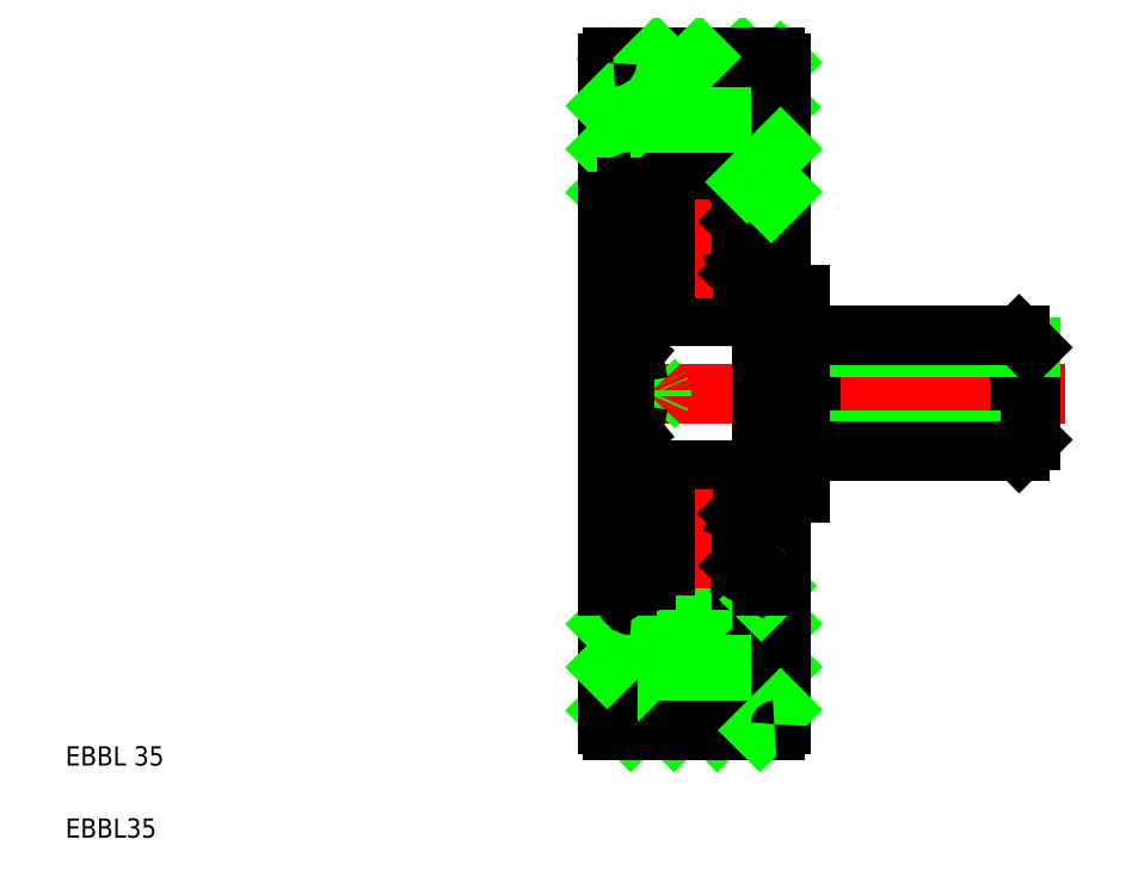
<metadata>
{"format":"dxf","ext":"dxf","renderer":"ezdxf+matplotlib","layout":"modelspace","background":"white","min_lineweight":24,"dpi":150}
</metadata>
<code>
0
SECTION
2
ENTITIES
0
LINE
8
CENTER
10
30.08
20
25.59
30
0
11
54.45
21
25.59
31
0
0
LINE
8
CENTER
10
32.68
20
33.23
30
0
11
37.56
21
33.23
31
0
0
LINE
8
CENTER
10
32.68
20
17.94
30
0
11
37.56
21
17.94
31
0
0
LINE
8
0
10
36.36
20
8.086
30
0
11
39.65
21
11.38
31
0
0
LINE
8
0
10
34.11
20
8.086
30
0
11
39.65
21
13.62
31
0
0
LINE
8
0
10
31.87
20
8.086
30
0
11
38.37
21
14.59
31
0
0
LINE
8
0
10
30.65
20
36.05
30
0
11
37.68
21
43.09
31
0
0
LINE
8
0
10
33.43
20
36.59
30
0
11
39.65
21
42.81
31
0
0
LINE
8
0
10
35.67
20
36.59
30
0
11
39.57
21
40.49
31
0
0
LINE
8
0
10
30.95
20
43.09
30
0
11
39.35
21
43.09
31
0
0
LINE
8
0
10
30.95
20
8.086
30
0
11
39.35
21
8.086
31
0
0
CIRCLE
8
0
10
35.15
20
33.19
30
0
40
2
0
LINE
8
0
10
37.51
20
31.89
30
0
11
36.67
21
31.89
31
0
0
LINE
8
0
10
37.55
20
34.54
30
0
11
36.62
21
34.54
31
0
0
LINE
8
0
10
31.95
20
36.59
30
0
11
38.35
21
36.59
31
0
0
LINE
8
0
10
38.35
20
29.59
30
0
11
31.95
21
29.59
31
0
0
CIRCLE
8
0
10
35.15
20
17.99
30
0
40
2
0
LINE
8
0
10
38.35
20
21.59
30
0
11
31.95
21
21.59
31
0
0
LINE
8
0
10
31.95
20
14.59
30
0
11
38.35
21
14.59
31
0
0
LINE
8
0
10
37.55
20
16.64
30
0
11
36.62
21
16.64
31
0
0
LINE
8
0
10
37.51
20
19.29
30
0
11
36.67
21
19.29
31
0
0
LINE
8
0
10
31.55
20
25.59
30
0
11
31.55
21
27.59
31
0
0
POLYLINE
8
0
66
     1
10
0
20
0
30
0
70
   128
0
VERTEX
8
0
10
31.55
20
24.16
30
0
0
VERTEX
8
0
10
32.14
20
24.34
30
0
0
VERTEX
8
0
10
32.64
20
24.57
30
0
0
VERTEX
8
0
10
33.03
20
24.83
30
0
0
VERTEX
8
0
10
33.3
20
25.12
30
0
0
VERTEX
8
0
10
33.44
20
25.43
30
0
0
VERTEX
8
0
10
33.44
20
25.74
30
0
0
VERTEX
8
0
10
33.3
20
26.05
30
0
0
VERTEX
8
0
10
33.03
20
26.34
30
0
0
VERTEX
8
0
10
32.64
20
26.6
30
0
0
VERTEX
8
0
10
32.14
20
26.83
30
0
0
VERTEX
8
0
10
31.55
20
27.01
30
0
0
SEQEND
8
0
0
LINE
8
0
10
30.65
20
42.79
30
0
11
30.65
21
25.59
31
0
0
TEXT
8
0
10
2.5
20
6.25
30
0
40
1
1
EBBL 35
0
TEXT
8
0
10
2.5
20
2.5
30
0
40
1
1
EBBL35
0
LINE
8
0
10
30.65
20
9.112
30
0
11
36.12
21
14.59
31
0
0
LINE
8
0
10
30.65
20
8.386
30
0
11
30.65
21
25.59
31
0
0
ARC
8
0
10
30.95
20
8.386
30
0
40
0.3
50
180
51
270
0
LINE
8
CENTER
10
35.15
20
20.6
30
0
11
35.15
21
15.46
31
0
0
LINE
8
0
10
32.38
20
19.09
30
0
11
32.38
21
16.96
31
0
0
LINE
8
0
10
32.25
20
16.9
30
0
11
32.25
21
19.09
31
0
0
LINE
8
0
10
31.65
20
14.89
30
0
11
31.65
21
23.24
31
0
0
LINE
8
0
10
30.65
20
11.36
30
0
11
33.88
21
14.59
31
0
0
LINE
8
0
10
30.65
20
13.6
30
0
11
31.73
21
14.68
31
0
0
LINE
8
0
10
31.65
20
15.59
30
0
11
30.65
21
15.59
31
0
0
LINE
8
0
10
32.1
20
16
30
0
11
32.21
21
15.82
31
0
0
LINE
8
0
10
32.65
20
15.9
30
0
11
32.65
21
16.69
31
0
0
LINE
8
0
10
32.51
20
15.9
30
0
11
32.51
21
16.64
31
0
0
ARC
8
0
10
32.1
20
16
30
0
40
0.1333
50
120
51
210
0
ARC
8
0
10
31.95
20
14.89
30
0
40
0.3
50
180
51
270
0
LINE
8
0
10
31.98
20
15.94
30
0
11
32.09
21
15.75
31
0
0
LINE
8
0
10
31.65
20
15.84
30
0
11
31.75
21
15.94
31
0
0
LINE
8
0
10
31.75
20
15.94
30
0
11
31.98
21
15.94
31
0
0
ARC
8
0
10
32.35
20
15.9
30
0
40
0.2989
50
210
51
0
0
ARC
8
0
10
32.35
20
15.9
30
0
40
0.1656
50
210
51
0
0
LINE
8
0
10
32.75
20
16.64
30
0
11
33.67
21
16.64
31
0
0
LINE
8
0
10
32.03
20
16.12
30
0
11
32.15
21
16.18
31
0
0
LINE
8
0
10
32.65
20
16.54
30
0
11
32.75
21
16.64
31
0
0
LINE
8
0
10
32.21
20
16.07
30
0
11
32.1
21
16
31
0
0
LINE
8
0
10
32.15
20
16.18
30
0
11
32.21
21
16.07
31
0
0
LINE
8
0
10
32.65
20
16.69
30
0
11
32.38
21
16.96
31
0
0
LINE
8
0
10
32.51
20
16.64
30
0
11
32.25
21
16.9
31
0
0
LINE
8
0
10
31.65
20
22.59
30
0
11
31.65
21
21.59
31
0
0
LINE
8
0
10
32.69
20
19.38
30
0
11
32.79
21
19.29
31
0
0
LINE
8
0
10
31.98
20
19.49
30
0
11
32.2
21
19.75
31
0
0
LINE
8
0
10
31.75
20
19.49
30
0
11
31.98
21
19.49
31
0
0
LINE
8
0
10
31.65
20
19.59
30
0
11
31.75
21
19.49
31
0
0
ARC
8
0
10
32.37
20
19.6
30
0
40
0.2236
50
16.85
51
140
0
ARC
8
0
10
32.38
20
19.09
30
0
40
0.1333
50
90
51
180
0
LINE
8
0
10
32.58
20
19.09
30
0
11
32.38
21
19.09
31
0
0
LINE
8
0
10
32.58
20
19.22
30
0
11
32.58
21
19.09
31
0
0
LINE
8
0
10
32.38
20
19.22
30
0
11
32.58
21
19.22
31
0
0
LINE
8
0
10
32.58
20
19.67
30
0
11
32.69
21
19.38
31
0
0
LINE
8
0
10
32.79
20
19.29
30
0
11
33.63
21
19.29
31
0
0
ARC
8
0
10
31.95
20
21.29
30
0
40
0.3
50
90
51
180
0
LINE
8
0
10
31.55
20
25.59
30
0
11
31.55
21
23.59
31
0
0
LINE
8
0
10
31.65
20
22.59
30
0
11
31.65
21
23.24
31
0
0
LINE
8
0
10
31.55
20
23.59
30
0
11
31.96
21
23.51
31
0
0
LINE
8
0
10
31.96
20
23.51
30
0
11
31.65
21
23.24
31
0
0
LINE
8
0
10
30.65
20
40.54
30
0
11
33.19
21
43.09
31
0
0
LINE
8
0
10
30.65
20
38.3
30
0
11
35.44
21
43.09
31
0
0
LINE
8
CENTER
10
35.15
20
30.57
30
0
11
35.15
21
35.71
31
0
0
LINE
8
0
10
32.51
20
34.54
30
0
11
32.25
21
34.27
31
0
0
LINE
8
0
10
32.65
20
34.48
30
0
11
32.38
21
34.21
31
0
0
LINE
8
0
10
31.65
20
36.29
30
0
11
31.65
21
27.93
31
0
0
LINE
8
0
10
31.65
20
28.59
30
0
11
31.65
21
27.93
31
0
0
LINE
8
0
10
31.96
20
27.67
30
0
11
31.65
21
27.93
31
0
0
LINE
8
0
10
31.55
20
27.59
30
0
11
31.96
21
27.67
31
0
0
LINE
8
0
10
31.65
20
28.59
30
0
11
31.65
21
29.59
31
0
0
ARC
8
0
10
31.95
20
29.89
30
0
40
0.3
50
180
51
270
0
LINE
8
0
10
32.25
20
34.27
30
0
11
32.25
21
32.08
31
0
0
LINE
8
0
10
32.38
20
32.08
30
0
11
32.38
21
34.21
31
0
0
LINE
8
0
10
32.69
20
31.79
30
0
11
32.79
21
31.89
31
0
0
ARC
8
0
10
32.37
20
31.57
30
0
40
0.2236
50
220
51
343.2
0
LINE
8
0
10
31.98
20
31.69
30
0
11
32.2
21
31.42
31
0
0
LINE
8
0
10
31.65
20
31.59
30
0
11
31.75
21
31.69
31
0
0
LINE
8
0
10
31.75
20
31.69
30
0
11
31.98
21
31.69
31
0
0
LINE
8
0
10
32.58
20
31.5
30
0
11
32.69
21
31.79
31
0
0
LINE
8
0
10
32.38
20
31.95
30
0
11
32.58
21
31.95
31
0
0
LINE
8
0
10
32.58
20
31.95
30
0
11
32.58
21
32.08
31
0
0
LINE
8
0
10
32.58
20
32.08
30
0
11
32.38
21
32.08
31
0
0
ARC
8
0
10
32.38
20
32.08
30
0
40
0.1333
50
180
51
270
0
LINE
8
0
10
32.79
20
31.89
30
0
11
33.63
21
31.89
31
0
0
LINE
8
0
10
31.65
20
35.59
30
0
11
30.65
21
35.59
31
0
0
ARC
8
0
10
31.95
20
36.29
30
0
40
0.3
50
90
51
180
0
LINE
8
0
10
32.75
20
34.54
30
0
11
33.67
21
34.54
31
0
0
ARC
8
0
10
32.35
20
35.27
30
0
40
0.2989
50
0
51
150
0
LINE
8
0
10
31.98
20
35.24
30
0
11
32.09
21
35.42
31
0
0
LINE
8
0
10
32.03
20
35.05
30
0
11
32.15
21
34.99
31
0
0
ARC
8
0
10
32.1
20
35.17
30
0
40
0.1333
50
150
51
240
0
LINE
8
0
10
31.75
20
35.24
30
0
11
31.98
21
35.24
31
0
0
LINE
8
0
10
31.65
20
35.34
30
0
11
31.75
21
35.24
31
0
0
LINE
8
0
10
32.51
20
35.27
30
0
11
32.51
21
34.54
31
0
0
LINE
8
0
10
32.65
20
35.27
30
0
11
32.65
21
34.48
31
0
0
LINE
8
0
10
32.15
20
34.99
30
0
11
32.21
21
35.1
31
0
0
LINE
8
0
10
32.21
20
35.1
30
0
11
32.1
21
35.17
31
0
0
LINE
8
0
10
32.1
20
35.17
30
0
11
32.21
21
35.35
31
0
0
LINE
8
0
10
32.65
20
34.64
30
0
11
32.75
21
34.54
31
0
0
ARC
8
0
10
32.35
20
35.27
30
0
40
0.1656
50
0
51
150
0
ARC
8
0
10
30.95
20
42.79
30
0
40
0.3
50
90
51
180
0
LINE
8
0
10
52.65
20
25.59
30
0
11
52.65
21
27.99
31
0
0
LINE
8
0
10
40.65
20
25.59
30
0
11
40.65
21
27.99
31
0
0
LINE
8
0
10
52.05
20
28.59
30
0
11
52.05
21
22.59
31
0
0
LINE
8
0
10
41.25
20
28.59
30
0
11
41.25
21
22.59
31
0
0
LINE
8
0
10
38.65
20
36.29
30
0
11
38.65
21
25.59
31
0
0
LINE
8
0
10
39.65
20
8.386
30
0
11
39.65
21
20.44
31
0
0
LINE
8
0
10
38.58
20
8.086
30
0
11
39.65
21
9.151
31
0
0
ARC
8
0
10
39.35
20
8.386
30
0
40
0.3
50
270
51
0
0
LINE
8
0
10
38.05
20
16.9
30
0
11
38.05
21
19.09
31
0
0
LINE
8
0
10
37.91
20
19.09
30
0
11
37.91
21
16.96
31
0
0
LINE
8
0
10
38.65
20
14.89
30
0
11
38.65
21
25.59
31
0
0
ARC
8
0
10
38.2
20
16
30
0
40
0.1333
50
330
51
60
0
LINE
8
0
10
37.78
20
15.9
30
0
11
37.78
21
16.64
31
0
0
LINE
8
0
10
37.65
20
15.9
30
0
11
37.65
21
16.69
31
0
0
LINE
8
0
10
38.2
20
16
30
0
11
38.09
21
15.82
31
0
0
ARC
8
0
10
38.35
20
14.89
30
0
40
0.3
50
270
51
0
0
LINE
8
0
10
38.65
20
15.84
30
0
11
38.55
21
15.94
31
0
0
ARC
8
0
10
37.95
20
15.9
30
0
40
0.1656
50
180
51
330
0
ARC
8
0
10
37.95
20
15.9
30
0
40
0.2989
50
180
51
330
0
LINE
8
0
10
38.55
20
15.94
30
0
11
38.31
21
15.94
31
0
0
LINE
8
0
10
38.31
20
15.94
30
0
11
38.21
21
15.75
31
0
0
LINE
8
0
10
38.65
20
14.87
30
0
11
39.37
21
15.59
31
0
0
LINE
8
0
10
38.65
20
15.59
30
0
11
39.65
21
15.59
31
0
0
LINE
8
0
10
37.78
20
16.64
30
0
11
38.05
21
16.9
31
0
0
LINE
8
0
10
37.65
20
16.69
30
0
11
37.91
21
16.96
31
0
0
LINE
8
0
10
37.65
20
16.54
30
0
11
37.55
21
16.64
31
0
0
LINE
8
0
10
38.15
20
16.18
30
0
11
38.08
21
16.07
31
0
0
LINE
8
0
10
38.08
20
16.07
30
0
11
38.2
21
16
31
0
0
LINE
8
0
10
38.27
20
16.12
30
0
11
38.15
21
16.18
31
0
0
LINE
8
0
10
38.65
20
17.56
30
0
11
38.65
21
17.56
31
0
0
LINE
8
0
10
40.65
20
23.19
30
0
11
52.65
21
23.19
31
0
0
LINE
8
0
10
41.25
20
22.59
30
0
11
52.05
21
22.59
31
0
0
LINE
8
0
10
41.25
20
22.59
30
0
11
52.05
21
22.59
31
0
0
LINE
8
0
10
40.65
20
20.44
30
0
11
40.65
21
23.19
31
0
0
LINE
8
0
10
38.65
20
20.44
30
0
11
40.65
21
20.44
31
0
0
LINE
8
0
10
38.65
20
19.59
30
0
11
38.55
21
19.49
31
0
0
ARC
8
0
10
37.93
20
19.6
30
0
40
0.2236
50
40
51
163.2
0
LINE
8
0
10
37.91
20
19.22
30
0
11
37.71
21
19.22
31
0
0
LINE
8
0
10
37.71
20
19.09
30
0
11
37.91
21
19.09
31
0
0
LINE
8
0
10
37.71
20
19.22
30
0
11
37.71
21
19.09
31
0
0
LINE
8
0
10
37.61
20
19.38
30
0
11
37.51
21
19.29
31
0
0
LINE
8
0
10
37.71
20
19.67
30
0
11
37.61
21
19.38
31
0
0
LINE
8
0
10
38.55
20
19.49
30
0
11
38.31
21
19.49
31
0
0
ARC
8
0
10
37.91
20
19.09
30
0
40
0.1333
50
5e-05
51
90
0
LINE
8
0
10
38.31
20
19.49
30
0
11
38.1
21
19.75
31
0
0
ARC
8
0
10
38.35
20
21.29
30
0
40
0.3
50
0
51
90
0
LINE
8
0
10
38.65
20
20.24
30
0
11
38.65
21
20.24
31
0
0
LINE
8
0
10
40.65
20
25.59
30
0
11
40.65
21
23.19
31
0
0
LINE
8
0
10
41.25
20
22.59
30
0
11
40.65
21
23.19
31
0
0
LINE
8
0
10
52.65
20
25.59
30
0
11
52.65
21
23.19
31
0
0
LINE
8
0
10
52.05
20
22.59
30
0
11
52.65
21
23.19
31
0
0
LINE
8
0
10
39.65
20
42.79
30
0
11
39.65
21
30.74
31
0
0
LINE
8
0
10
37.65
20
34.48
30
0
11
37.91
21
34.21
31
0
0
LINE
8
0
10
37.78
20
34.54
30
0
11
38.05
21
34.27
31
0
0
LINE
8
0
10
40.65
20
27.99
30
0
11
52.65
21
27.99
31
0
0
LINE
8
0
10
41.25
20
28.59
30
0
11
52.05
21
28.59
31
0
0
LINE
8
0
10
40.65
20
30.74
30
0
11
40.65
21
27.99
31
0
0
ARC
8
0
10
38.35
20
29.89
30
0
40
0.3
50
270
51
0
0
LINE
8
0
10
41.25
20
28.59
30
0
11
40.65
21
27.99
31
0
0
LINE
8
0
10
38.65
20
30.74
30
0
11
40.65
21
30.74
31
0
0
LINE
8
0
10
37.91
20
32.08
30
0
11
37.91
21
34.21
31
0
0
LINE
8
0
10
38.05
20
34.27
30
0
11
38.05
21
32.08
31
0
0
LINE
8
0
10
38.65
20
31.59
30
0
11
38.55
21
31.69
31
0
0
ARC
8
0
10
37.93
20
31.57
30
0
40
0.2236
50
196.8
51
320
0
LINE
8
0
10
37.71
20
32.08
30
0
11
37.91
21
32.08
31
0
0
LINE
8
0
10
37.91
20
31.95
30
0
11
37.71
21
31.95
31
0
0
LINE
8
0
10
37.71
20
31.5
30
0
11
37.61
21
31.79
31
0
0
LINE
8
0
10
37.61
20
31.79
30
0
11
37.51
21
31.89
31
0
0
LINE
8
0
10
37.71
20
31.95
30
0
11
37.71
21
32.08
31
0
0
LINE
8
0
10
38.31
20
31.69
30
0
11
38.1
21
31.42
31
0
0
ARC
8
0
10
37.91
20
32.08
30
0
40
0.1333
50
270
51
360
0
LINE
8
0
10
38.55
20
31.69
30
0
11
38.31
21
31.69
31
0
0
LINE
8
0
10
52.05
20
28.59
30
0
11
52.65
21
27.99
31
0
0
ARC
8
0
10
38.35
20
36.29
30
0
40
0.3
50
0
51
90
0
LINE
8
0
10
38.65
20
35.34
30
0
11
38.55
21
35.24
31
0
0
ARC
8
0
10
37.95
20
35.27
30
0
40
0.2989
50
30
51
180
0
ARC
8
0
10
37.95
20
35.27
30
0
40
0.1656
50
30
51
180
0
LINE
8
0
10
37.65
20
34.64
30
0
11
37.55
21
34.54
31
0
0
LINE
8
0
10
37.65
20
35.27
30
0
11
37.65
21
34.48
31
0
0
LINE
8
0
10
37.78
20
35.27
30
0
11
37.78
21
34.54
31
0
0
LINE
8
0
10
38.27
20
35.05
30
0
11
38.15
21
34.99
31
0
0
LINE
8
0
10
38.2
20
35.17
30
0
11
38.09
21
35.35
31
0
0
LINE
8
0
10
38.08
20
35.1
30
0
11
38.2
21
35.17
31
0
0
LINE
8
0
10
38.15
20
34.99
30
0
11
38.08
21
35.1
31
0
0
LINE
8
0
10
38.31
20
35.24
30
0
11
38.21
21
35.42
31
0
0
LINE
8
0
10
38.55
20
35.24
30
0
11
38.31
21
35.24
31
0
0
ARC
8
0
10
38.2
20
35.17
30
0
40
0.1333
50
300
51
30
0
LINE
8
0
10
38.65
20
35.59
30
0
11
39.65
21
35.59
31
0
0
LINE
8
0
10
39.16
20
35.59
30
0
11
39.65
21
36.07
31
0
0
LINE
8
0
10
37.92
20
36.59
30
0
11
39.65
21
38.32
31
0
0
ARC
8
0
10
39.35
20
42.79
30
0
40
0.3
50
0
51
90
0
ENDSEC
0
EOF

</code>
